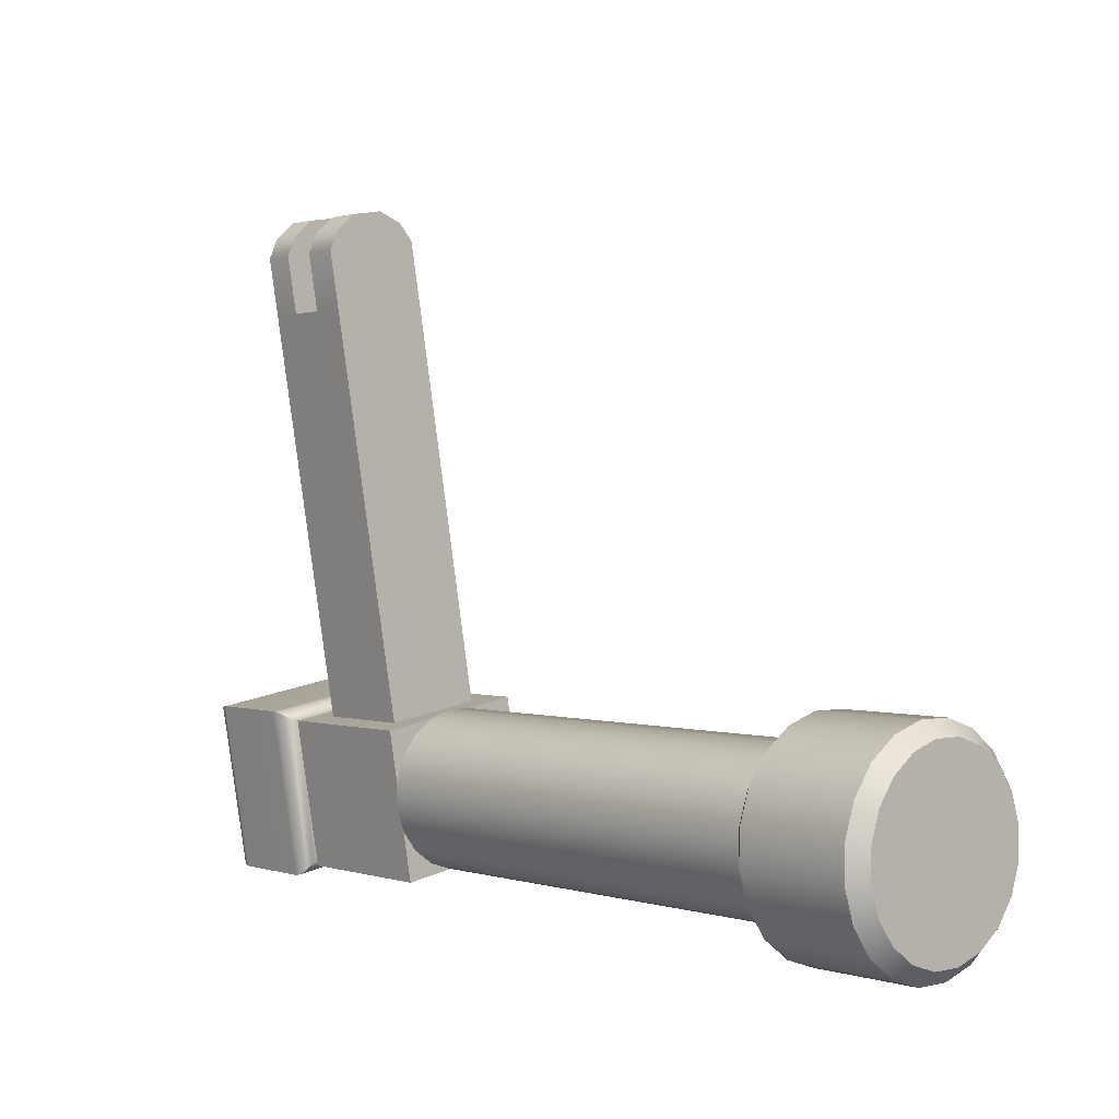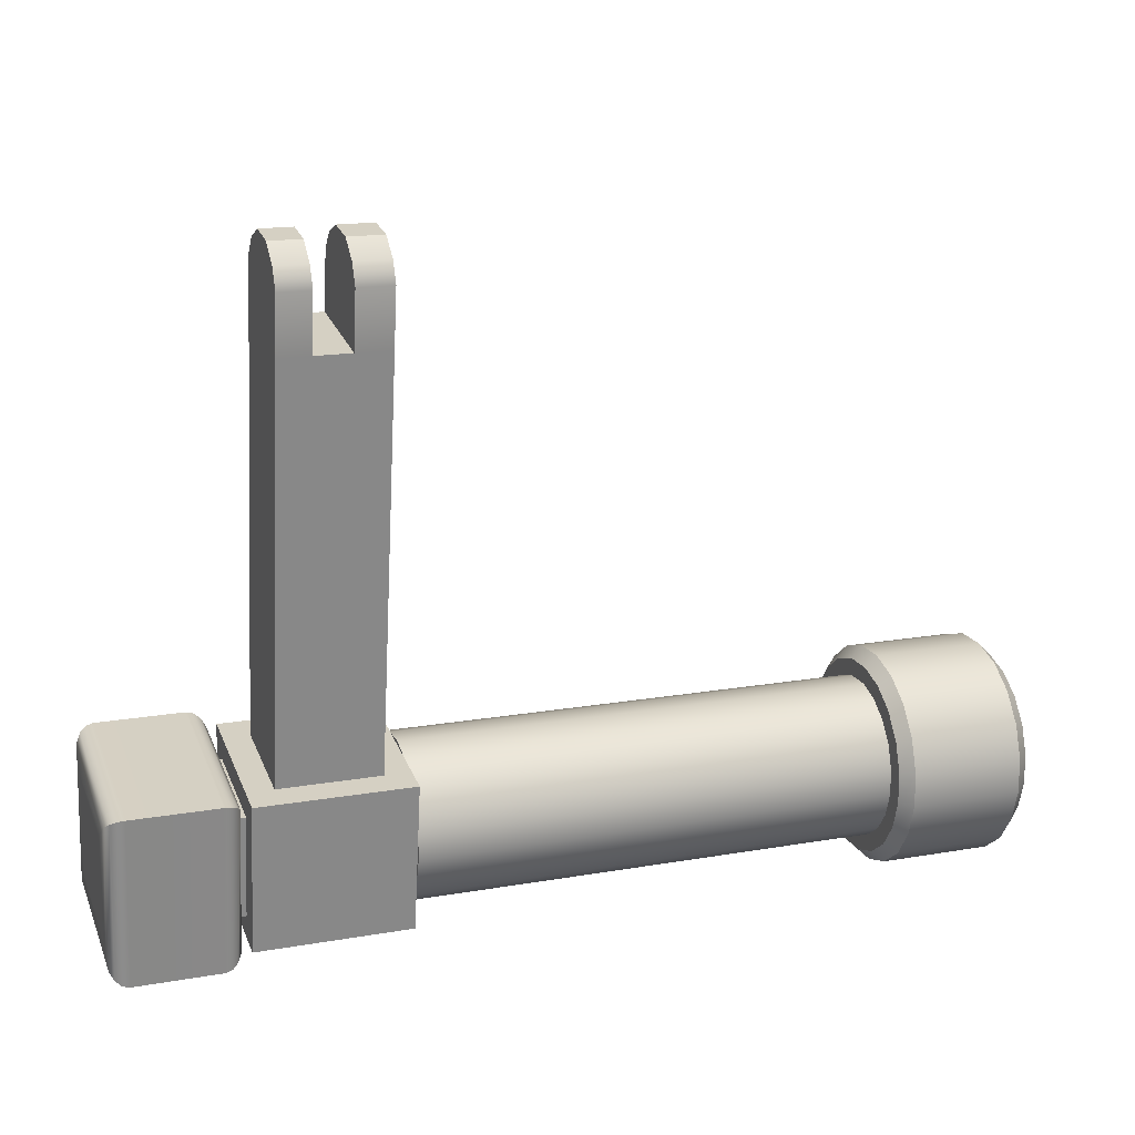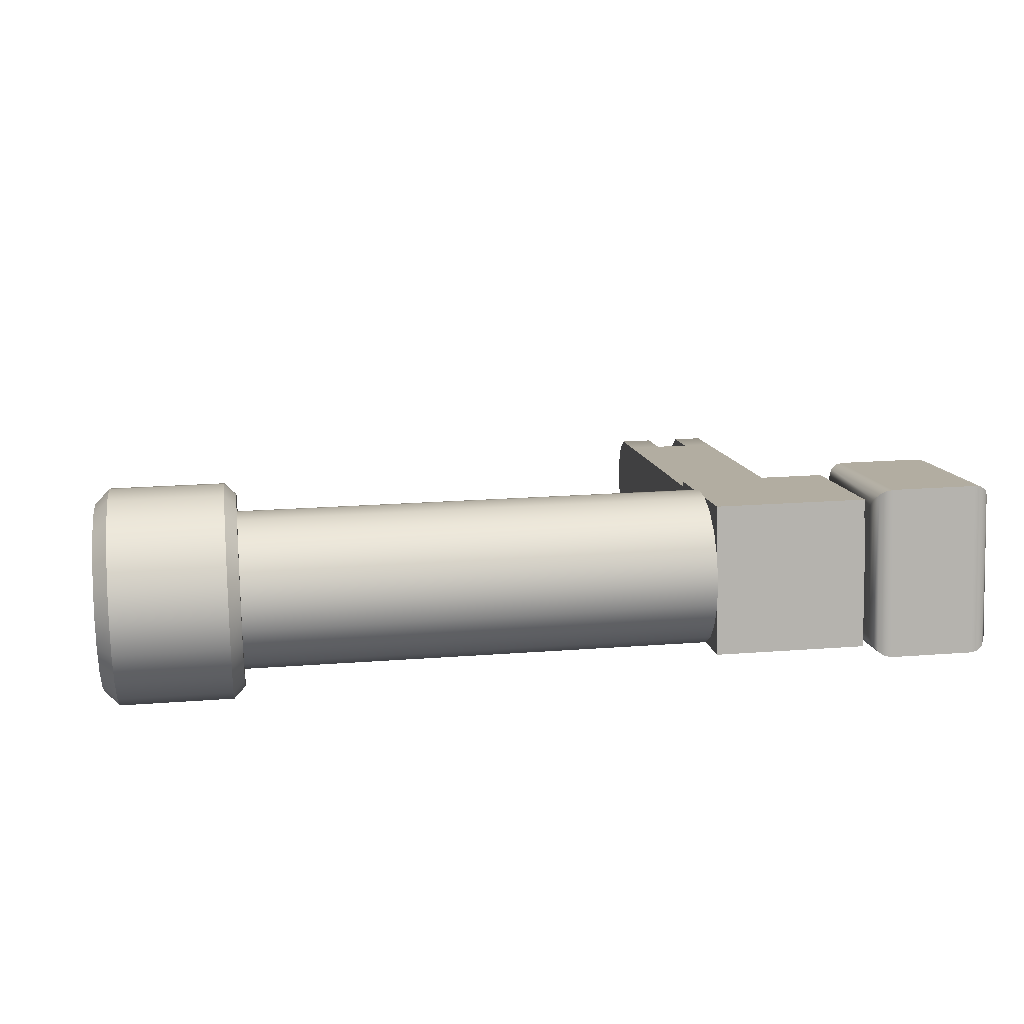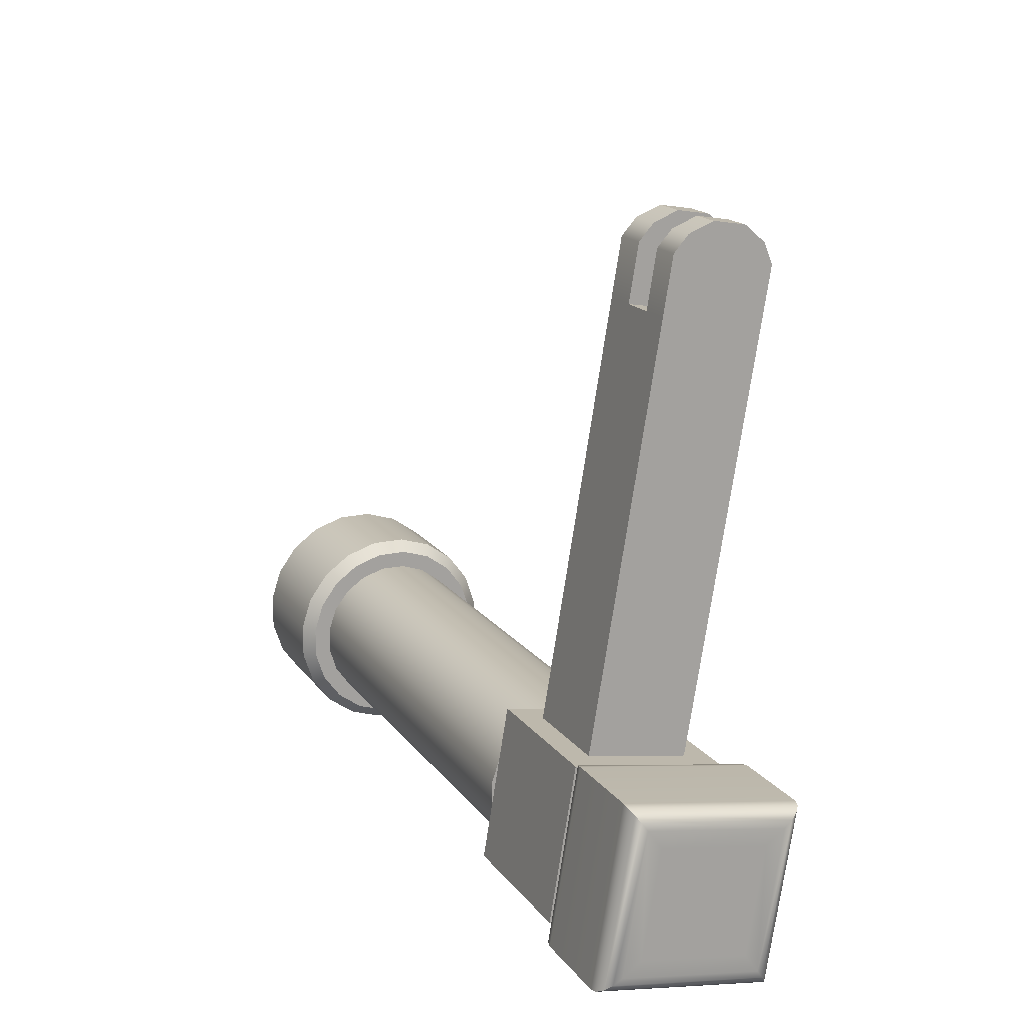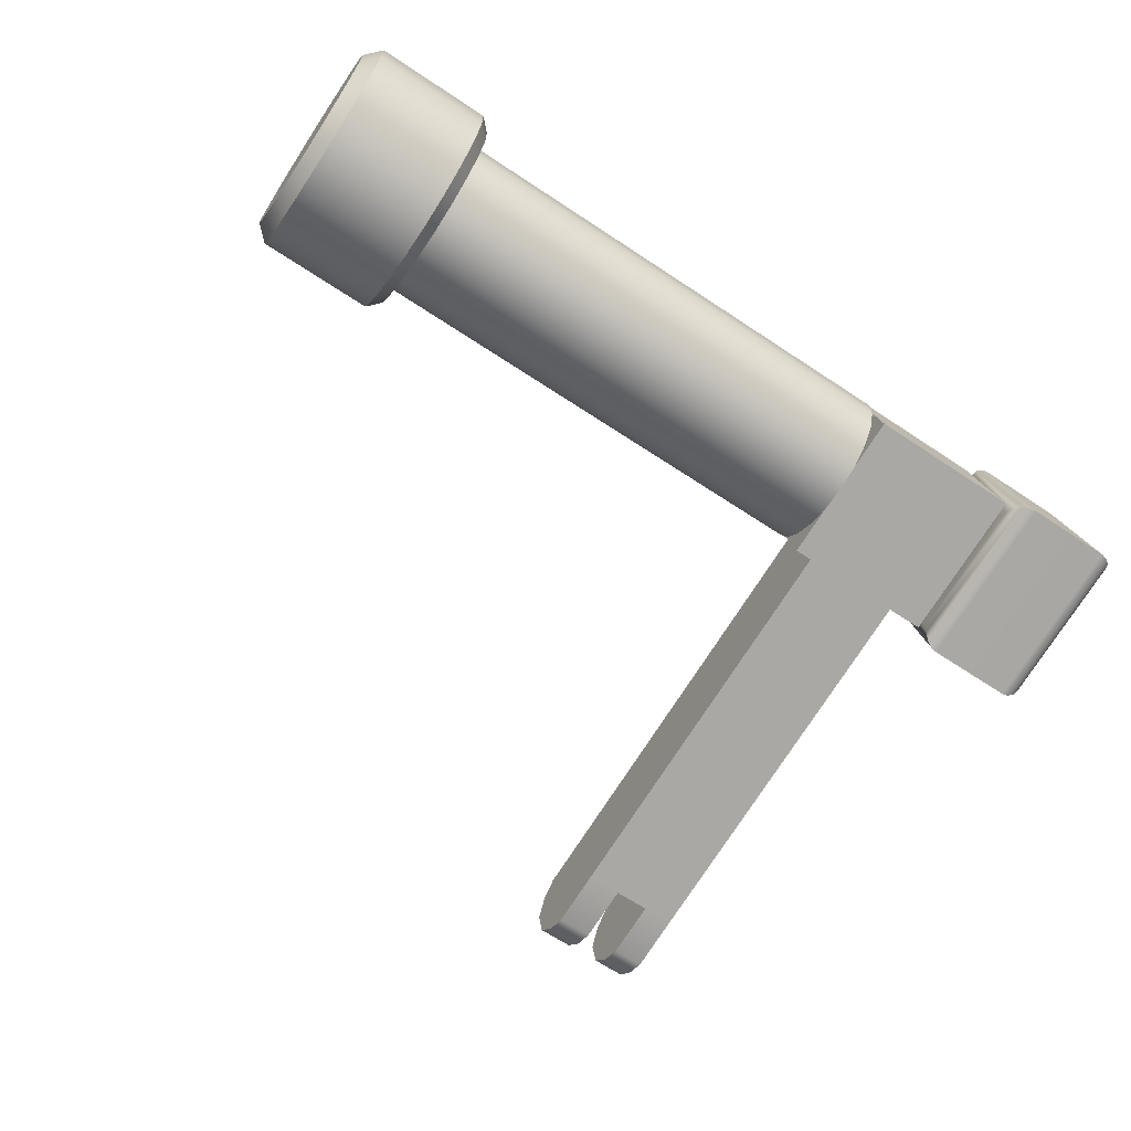
<metadata>
{"format":"obj","ext":"obj","renderer":"f3d","projection":"perspective","resolution":1024,"background":"white","views":[{"elev":1.1,"azim":48.0,"up":"+Z"},{"elev":16.9,"azim":-19.3,"up":"+Z"},{"elev":20.1,"azim":172.0,"up":"+Y"},{"elev":16.8,"azim":-113.9,"up":"+Z"},{"elev":-66.5,"azim":146.3,"up":"+Y"}]}
</metadata>
<code>
v 0.02837 0.03065 -0.2327
v 0.02837 0.02134 -0.2298
v 0.02837 0.01339 -0.2241
v 0.02837 0.007579 -0.2163
v 0.02837 0.00448 -0.207
v 0.02837 0.004394 -0.1973
v 0.02837 0.007329 -0.188
v 0.02837 0.013 -0.18
v 0.02837 0.02085 -0.1742
v 0.02837 0.0301 -0.1711
v 0.02837 0.03987 -0.171
v 0.02837 0.04918 -0.1739
v 0.02837 0.05713 -0.1796
v 0.02837 0.06294 -0.1875
v 0.02837 0.06604 -0.1967
v 0.02837 0.06612 -0.2065
v 0.02837 0.06319 -0.2158
v 0.02837 0.05752 -0.2237
v 0.02837 0.04967 -0.2296
v 0.02837 0.04041 -0.2326
v 0.02837 0.03526 -0.2019
v 0.2133 0.04041 -0.2326
v 0.2133 0.03065 -0.2327
v 0.2133 0.04967 -0.2296
v 0.2133 0.05752 -0.2237
v 0.2133 0.06319 -0.2158
v 0.2133 0.06612 -0.2065
v 0.2133 0.06604 -0.1967
v 0.2133 0.06294 -0.1875
v 0.2133 0.05713 -0.1796
v 0.2133 0.04918 -0.1739
v 0.2133 0.03987 -0.171
v 0.2133 0.0301 -0.1711
v 0.2133 0.02085 -0.1742
v 0.2133 0.013 -0.18
v 0.2133 0.007329 -0.188
v 0.2133 0.004394 -0.1973
v 0.2133 0.00448 -0.207
v 0.2133 0.007579 -0.2163
v 0.2133 0.01339 -0.2241
v 0.2133 0.02134 -0.2298
v -0.03105 0.001052 -0.1775
v 0.02837 0.001052 -0.1775
v -0.03105 0.05965 -0.1677
v 0.02837 0.05965 -0.1677
v -0.03105 0.06946 -0.2263
v 0.02837 0.06946 -0.2263
v -0.03105 0.01086 -0.2361
v 0.02837 0.01086 -0.2361
v -0.03105 0.0185 -0.2254
v -0.03105 0.01175 -0.1851
v -0.03105 0.05202 -0.1784
v -0.03105 0.05876 -0.2186
v -0.03437 0.0185 -0.2254
v -0.03437 0.01175 -0.1851
v -0.03437 0.05202 -0.1784
v -0.03437 0.05876 -0.2186
v -0.08177 0.0185 -0.2254
v -0.08177 0.01175 -0.1851
v -0.08177 0.05202 -0.1784
v -0.08177 0.05876 -0.2186
v -0.03437 0.01337 -0.2326
v -0.03491 0.01114 -0.2357
v -0.03645 0.009245 -0.2383
v -0.03876 0.00798 -0.2401
v -0.04148 0.007535 -0.2407
v -0.04148 -0.003617 -0.1741
v -0.03876 -0.002994 -0.1746
v -0.03645 -0.00122 -0.1759
v -0.03491 0.001437 -0.1778
v -0.03437 0.00457 -0.18
v -0.08177 0.00457 -0.18
v -0.08123 0.001437 -0.1778
v -0.07969 -0.00122 -0.1759
v -0.07738 -0.002994 -0.1746
v -0.07466 -0.003617 -0.1741
v -0.07466 0.007535 -0.2407
v -0.07738 0.00798 -0.2401
v -0.07969 0.009245 -0.2383
v -0.08123 0.01114 -0.2357
v -0.08177 0.01337 -0.2326
v -0.04148 0.06298 -0.163
v -0.03876 0.06254 -0.1636
v -0.03645 0.06127 -0.1654
v -0.03491 0.05938 -0.168
v -0.03437 0.05714 -0.1712
v -0.08177 0.05714 -0.1712
v -0.08123 0.05938 -0.168
v -0.07969 0.06127 -0.1654
v -0.07738 0.06254 -0.1636
v -0.07466 0.06298 -0.163
v -0.04148 0.07414 -0.2296
v -0.03876 0.07351 -0.2291
v -0.03645 0.07174 -0.2279
v -0.03491 0.06908 -0.226
v -0.03437 0.06595 -0.2238
v -0.08177 0.06595 -0.2238
v -0.08123 0.06908 -0.226
v -0.07969 0.07174 -0.2279
v -0.07738 0.07351 -0.2291
v -0.07466 0.07414 -0.2296
v -0.02092 0.01104 -0.1758
v 0.01824 0.01104 -0.1758
v 0.01824 0.04966 -0.1693
v -0.02092 0.04966 -0.1693
v -0.02092 -0.01524 -0.01886
v 0.01824 -0.01524 -0.01886
v 0.01824 0.02338 -0.01239
v -0.02092 0.02338 -0.01239
v -0.008839 0.02338 -0.01239
v -0.008839 0.04966 -0.1693
v -0.01413 0.05965 -0.1677
v -0.01413 0.06946 -0.2263
v -0.01413 0.01086 -0.2361
v -0.01413 0.001052 -0.1775
v -0.008839 0.01104 -0.1758
v -0.008839 -0.01524 -0.01886
v 0.004822 0.02338 -0.01239
v 0.004822 0.04966 -0.1693
v 0.008011 0.05965 -0.1677
v 0.008011 0.06946 -0.2263
v 0.008011 0.01086 -0.2361
v 0.008011 0.001052 -0.1775
v 0.004822 0.01104 -0.1758
v 0.004822 -0.01524 -0.01886
v -0.02092 -0.01888 0.002875
v -0.008839 -0.01888 0.002875
v -0.008839 0.01974 0.009343
v -0.02092 0.01974 0.009343
v 0.004822 -0.01888 0.002875
v 0.004822 0.01974 0.009343
v 0.01824 -0.01888 0.002875
v 0.01824 0.01974 0.009343
v -0.02092 -0.01563 0.01074
v -0.008839 -0.01563 0.01074
v -0.008839 0.0141 0.01572
v -0.02092 0.0141 0.01572
v 0.004822 -0.01563 0.01074
v 0.004822 0.0141 0.01572
v 0.01824 -0.01563 0.01074
v 0.01824 0.0141 0.01572
v -0.02092 -0.00785 0.01744
v -0.008839 -0.00785 0.01744
v -0.008839 0.004566 0.01952
v -0.02092 0.004566 0.01952
v 0.004822 -0.00785 0.01744
v 0.004822 0.004566 0.01952
v 0.01824 -0.00785 0.01744
v 0.01824 0.004566 0.01952
v 0.2673 0.03065 -0.2327
v 0.2673 0.02134 -0.2298
v 0.2673 0.01339 -0.2241
v 0.2673 0.007579 -0.2163
v 0.2673 0.00448 -0.207
v 0.2673 0.004394 -0.1973
v 0.2673 0.007329 -0.188
v 0.2673 0.013 -0.18
v 0.2673 0.02085 -0.1742
v 0.2673 0.0301 -0.1711
v 0.2673 0.03987 -0.171
v 0.2673 0.04918 -0.1739
v 0.2673 0.05713 -0.1796
v 0.2673 0.06294 -0.1875
v 0.2673 0.06604 -0.1967
v 0.2673 0.06612 -0.2065
v 0.2673 0.06319 -0.2158
v 0.2673 0.05752 -0.2237
v 0.2673 0.04967 -0.2296
v 0.2673 0.04041 -0.2326
v 0.2673 0.03526 -0.2019
v 0.2133 0.03065 -0.2327
v 0.2133 0.04041 -0.2326
v 0.2133 0.04967 -0.2296
v 0.2133 0.05752 -0.2237
v 0.2133 0.06319 -0.2158
v 0.2133 0.06612 -0.2065
v 0.2133 0.06604 -0.1967
v 0.2133 0.06294 -0.1875
v 0.2133 0.05713 -0.1796
v 0.2133 0.04918 -0.1739
v 0.2133 0.03987 -0.171
v 0.2133 0.0301 -0.1711
v 0.2133 0.02085 -0.1742
v 0.2133 0.013 -0.18
v 0.2133 0.007329 -0.188
v 0.2133 0.004394 -0.1973
v 0.2133 0.00448 -0.207
v 0.2133 0.007579 -0.2163
v 0.2133 0.01339 -0.2241
v 0.2133 0.02134 -0.2298
v 0.2133 0.0178 -0.2356
v 0.2178 0.0157 -0.2397
v 0.2178 0.02833 -0.2439
v 0.2133 0.02908 -0.2393
v 0.2133 0.008229 -0.2286
v 0.2178 0.004982 -0.2318
v 0.2133 0.001306 -0.2189
v 0.2178 -0.002774 -0.2209
v 0.2133 -0.002294 -0.2076
v 0.2178 -0.006806 -0.2083
v 0.2133 -0.002218 -0.1957
v 0.2178 -0.006721 -0.1949
v 0.2133 0.001527 -0.1844
v 0.2178 -0.002527 -0.1823
v 0.2133 0.008573 -0.1748
v 0.2178 0.005366 -0.1716
v 0.2133 0.01823 -0.1679
v 0.2178 0.01619 -0.1638
v 0.2133 0.02956 -0.1643
v 0.2178 0.02887 -0.1598
v 0.2133 0.04144 -0.1644
v 0.2178 0.04218 -0.1599
v 0.2133 0.05272 -0.1681
v 0.2178 0.05482 -0.1641
v 0.2133 0.06229 -0.1752
v 0.2178 0.06554 -0.172
v 0.2133 0.06921 -0.1848
v 0.2178 0.07329 -0.1828
v 0.2133 0.07281 -0.1962
v 0.2178 0.07732 -0.1955
v 0.2133 0.07273 -0.2081
v 0.2178 0.07724 -0.2088
v 0.2133 0.06899 -0.2193
v 0.2178 0.07304 -0.2214
v 0.2133 0.06194 -0.2289
v 0.2178 0.06515 -0.2321
v 0.2133 0.05229 -0.2358
v 0.2178 0.05433 -0.2399
v 0.2133 0.04096 -0.2394
v 0.2178 0.04165 -0.2439
v 0.2673 0.02926 -0.2382
v 0.2617 0.02833 -0.2439
v 0.2673 0.01832 -0.2346
v 0.2617 0.0157 -0.2397
v 0.2673 0.009042 -0.2278
v 0.2617 0.004982 -0.2318
v 0.2673 0.002326 -0.2184
v 0.2617 -0.002774 -0.2209
v 0.2673 -0.001166 -0.2074
v 0.2617 -0.006806 -0.2083
v 0.2673 -0.001092 -0.1959
v 0.2617 -0.006721 -0.1949
v 0.2673 0.00254 -0.1849
v 0.2617 -0.002527 -0.1823
v 0.2673 0.009375 -0.1757
v 0.2617 0.005366 -0.1716
v 0.2673 0.01874 -0.1689
v 0.2617 0.01619 -0.1638
v 0.2673 0.02973 -0.1654
v 0.2617 0.02887 -0.1598
v 0.2673 0.04126 -0.1655
v 0.2617 0.04218 -0.1599
v 0.2673 0.05219 -0.1692
v 0.2617 0.05482 -0.1641
v 0.2673 0.06148 -0.176
v 0.2617 0.06554 -0.172
v 0.2673 0.06819 -0.1854
v 0.2617 0.07329 -0.1828
v 0.2673 0.07168 -0.1963
v 0.2617 0.07732 -0.1955
v 0.2673 0.07161 -0.2079
v 0.2617 0.07724 -0.2088
v 0.2673 0.06798 -0.2188
v 0.2617 0.07304 -0.2214
v 0.2673 0.06114 -0.2281
v 0.2617 0.06515 -0.2321
v 0.2673 0.05177 -0.2348
v 0.2617 0.05433 -0.2399
v 0.2673 0.04079 -0.2383
v 0.2617 0.04165 -0.2439
f 1 2 21
f 2 3 21
f 3 4 21
f 4 5 21
f 5 6 21
f 6 7 21
f 7 8 21
f 8 9 21
f 9 10 21
f 10 11 21
f 11 12 21
f 12 13 21
f 13 14 21
f 14 15 21
f 15 16 21
f 16 17 21
f 17 18 21
f 18 19 21
f 19 20 21
f 20 1 21
f 22 23 1 20
f 24 22 20 19
f 25 24 19 18
f 26 25 18 17
f 27 26 17 16
f 28 27 16 15
f 29 28 15 14
f 30 29 14 13
f 31 30 13 12
f 32 31 12 11
f 33 32 11 10
f 34 33 10 9
f 35 34 9 8
f 36 35 8 7
f 37 36 7 6
f 38 37 6 5
f 39 38 5 4
f 40 39 4 3
f 41 40 3 2
f 23 41 2 1
f 142 143 144 145
f 44 112 113 46
f 46 113 114 48
f 48 114 115 42
f 43 49 47 45
f 58 59 60 61
f 48 42 51 50
f 42 44 52 51
f 44 46 53 52
f 46 48 50 53
f 50 51 55 54
f 51 52 56 55
f 52 53 57 56
f 53 50 54 57
f 66 65 68 67
f 65 64 69 68
f 64 63 70 69
f 63 62 71 70
f 76 75 78 77
f 75 74 79 78
f 74 73 80 79
f 73 72 81 80
f 66 67 76 77
f 67 82 91 76
f 82 92 101 91
f 92 66 77 101
f 54 55 71 62
f 59 58 81 72
f 55 56 86 71
f 60 59 72 87
f 56 57 96 86
f 61 60 87 97
f 57 54 62 96
f 58 61 97 81
f 70 71 86 85
f 69 70 85 84
f 67 68 83 82
f 68 69 84 83
f 75 76 91 90
f 74 75 90 89
f 72 73 88 87
f 73 74 89 88
f 85 86 96 95
f 84 85 95 94
f 82 83 93 92
f 83 84 94 93
f 90 91 101 100
f 89 90 100 99
f 87 88 98 97
f 88 89 99 98
f 62 63 95 96
f 63 64 94 95
f 64 65 93 94
f 65 66 92 93
f 77 78 100 101
f 78 79 99 100
f 79 80 98 99
f 80 81 97 98
f 42 115 116 102
f 43 45 104 103
f 112 44 105 111
f 44 42 102 105
f 102 116 117 106
f 103 104 108 107
f 111 105 109 110
f 105 102 106 109
f 119 111 110 118
f 120 112 111 119
f 113 112 120 121
f 114 113 121 122
f 115 114 122 123
f 116 115 123 124
f 117 116 124 125
f 110 117 125 118
f 104 119 118 108
f 45 120 119 104
f 121 120 45 47
f 122 121 47 49
f 123 122 49 43
f 124 123 43 103
f 125 124 103 107
f 147 146 148 149
f 106 117 127 126
f 117 110 128 127
f 110 109 129 128
f 109 106 126 129
f 118 125 130 131
f 125 107 132 130
f 107 108 133 132
f 108 118 131 133
f 126 127 135 134
f 127 128 136 135
f 128 129 137 136
f 129 126 134 137
f 131 130 138 139
f 130 132 140 138
f 132 133 141 140
f 133 131 139 141
f 134 135 143 142
f 135 136 144 143
f 136 137 145 144
f 137 134 142 145
f 139 138 146 147
f 138 140 148 146
f 140 141 149 148
f 141 139 147 149
f 151 150 170
f 152 151 170
f 153 152 170
f 154 153 170
f 155 154 170
f 156 155 170
f 157 156 170
f 158 157 170
f 159 158 170
f 160 159 170
f 161 160 170
f 162 161 170
f 163 162 170
f 164 163 170
f 165 164 170
f 166 165 170
f 167 166 170
f 168 167 170
f 169 168 170
f 150 169 170
f 191 192 196 195
f 192 191 194 193
f 193 194 229 230
f 195 196 198 197
f 197 198 200 199
f 199 200 202 201
f 201 202 204 203
f 203 204 206 205
f 205 206 208 207
f 207 208 210 209
f 209 210 212 211
f 211 212 214 213
f 213 214 216 215
f 215 216 218 217
f 217 218 220 219
f 219 220 222 221
f 221 222 224 223
f 223 224 226 225
f 225 226 228 227
f 227 228 230 229
f 190 171 194 191
f 189 190 191 195
f 188 189 195 197
f 187 188 197 199
f 186 187 199 201
f 185 186 201 203
f 184 185 203 205
f 183 184 205 207
f 182 183 207 209
f 181 182 209 211
f 180 181 211 213
f 179 180 213 215
f 178 179 215 217
f 177 178 217 219
f 176 177 219 221
f 175 176 221 223
f 174 175 223 225
f 173 174 225 227
f 172 173 227 229
f 171 172 229 194
f 231 232 270 269
f 232 231 233 234
f 234 233 235 236
f 236 235 237 238
f 238 237 239 240
f 240 239 241 242
f 242 241 243 244
f 244 243 245 246
f 246 245 247 248
f 248 247 249 250
f 250 249 251 252
f 252 251 253 254
f 254 253 255 256
f 256 255 257 258
f 258 257 259 260
f 260 259 261 262
f 262 261 263 264
f 264 263 265 266
f 266 265 267 268
f 268 267 269 270
f 150 151 233 231
f 151 152 235 233
f 152 153 237 235
f 153 154 239 237
f 154 155 241 239
f 155 156 243 241
f 156 157 245 243
f 157 158 247 245
f 158 159 249 247
f 159 160 251 249
f 160 161 253 251
f 161 162 255 253
f 162 163 257 255
f 163 164 259 257
f 164 165 261 259
f 165 166 263 261
f 166 167 265 263
f 167 168 267 265
f 168 169 269 267
f 169 150 231 269
f 232 234 192 193
f 234 236 196 192
f 236 238 198 196
f 238 240 200 198
f 240 242 202 200
f 242 244 204 202
f 244 246 206 204
f 246 248 208 206
f 248 250 210 208
f 250 252 212 210
f 252 254 214 212
f 254 256 216 214
f 256 258 218 216
f 258 260 220 218
f 260 262 222 220
f 262 264 224 222
f 264 266 226 224
f 266 268 228 226
f 268 270 230 228
f 270 232 193 230

</code>
